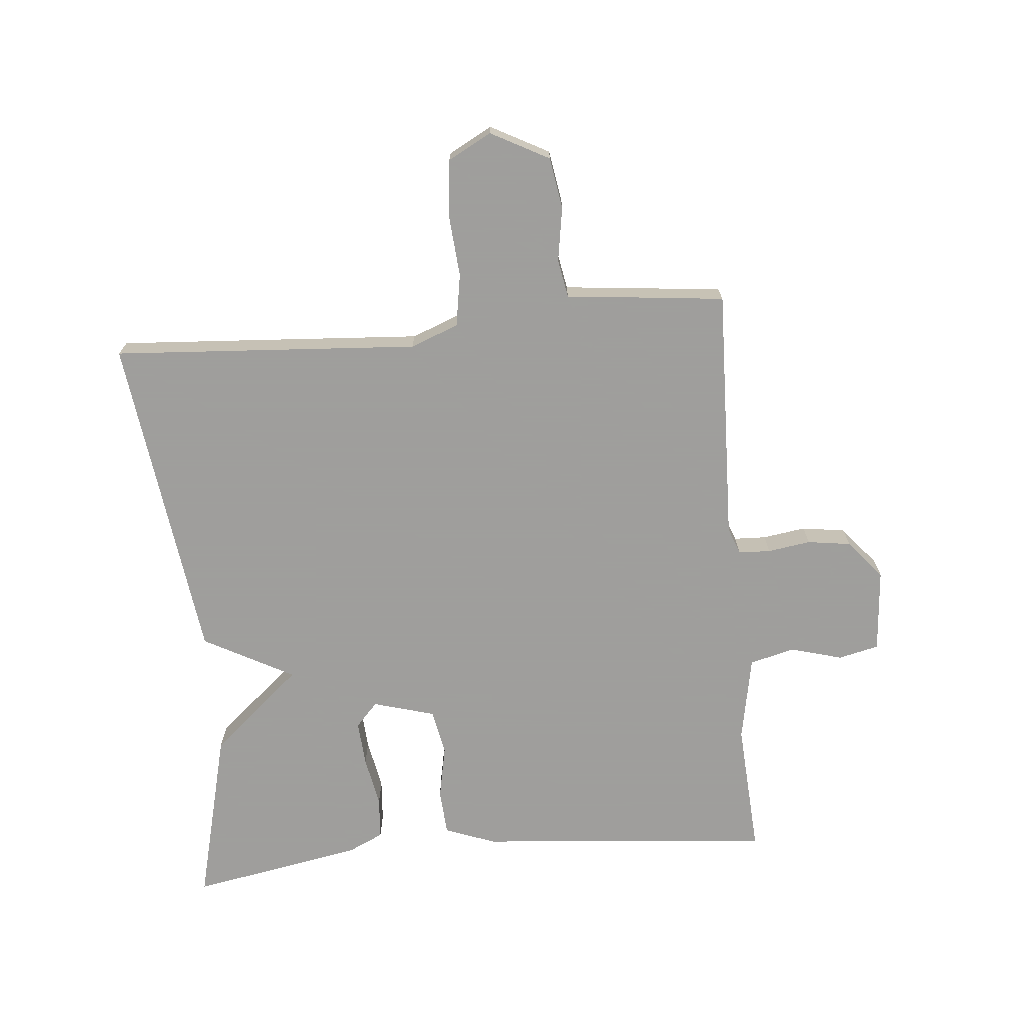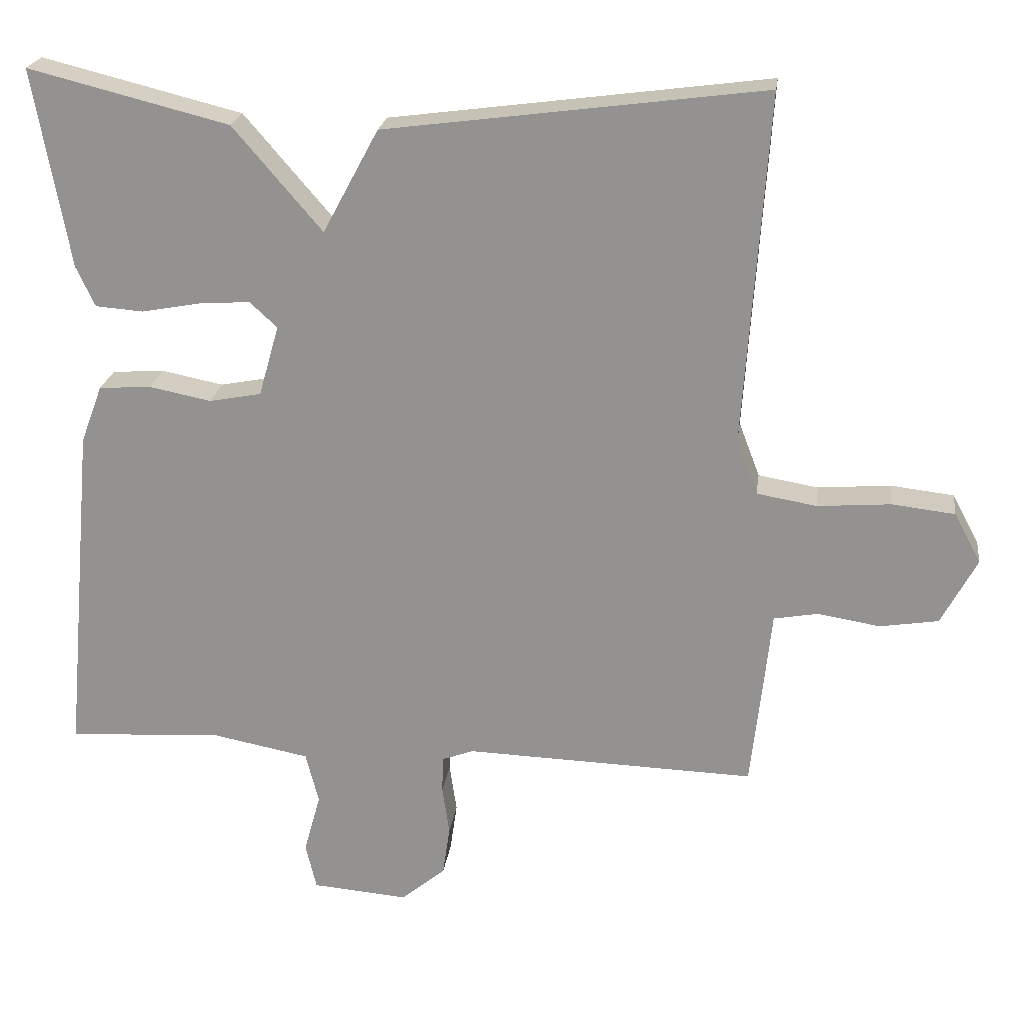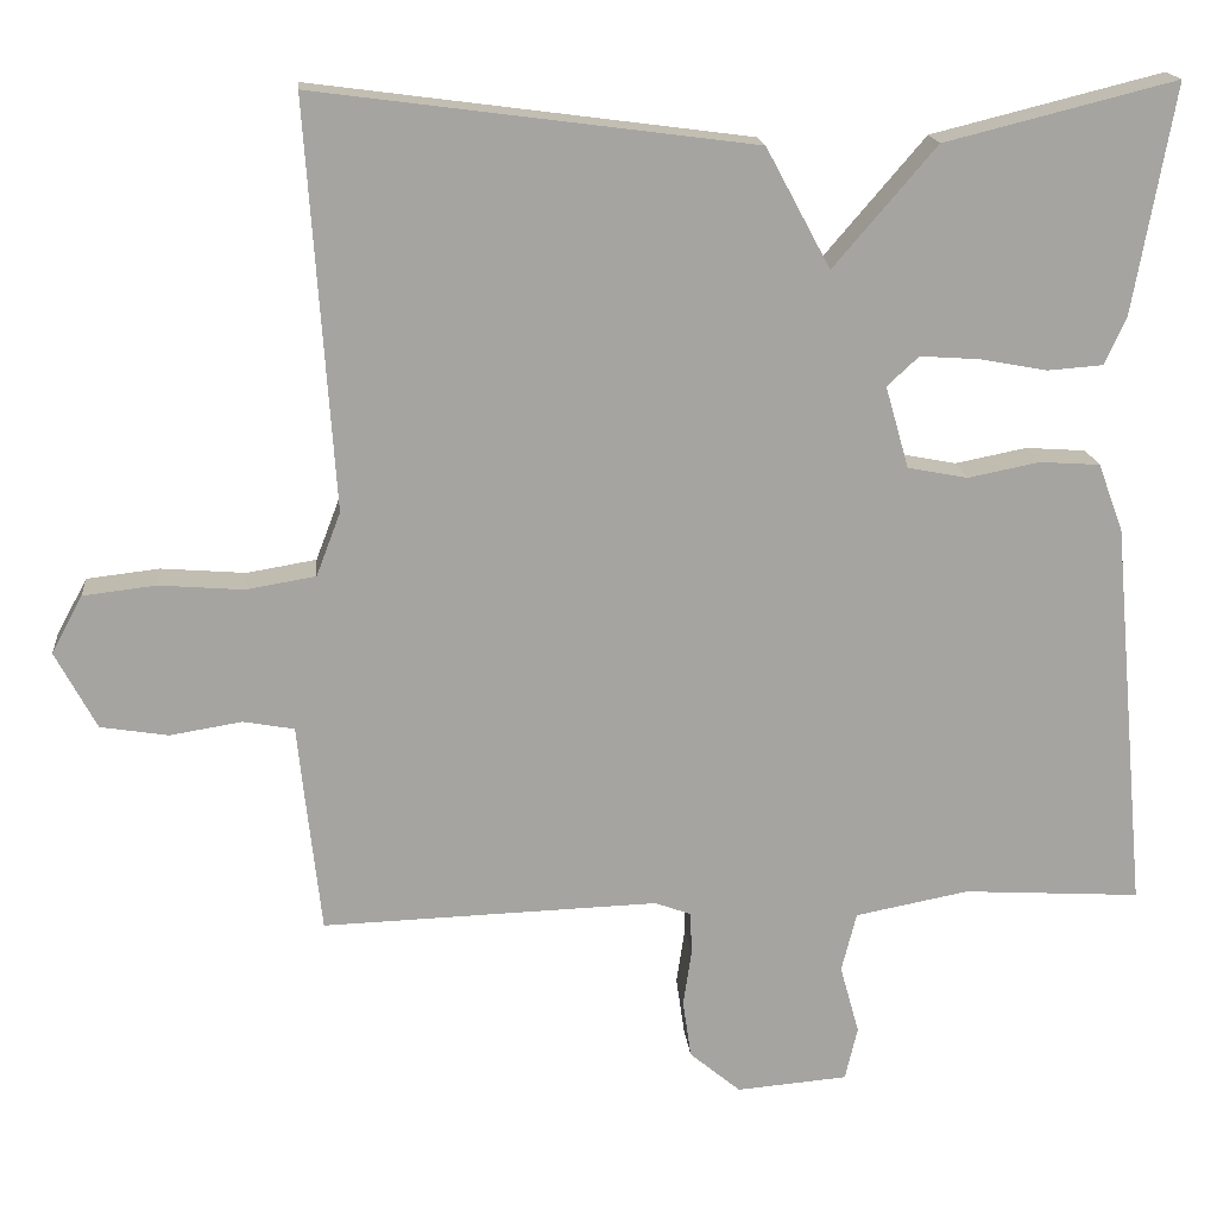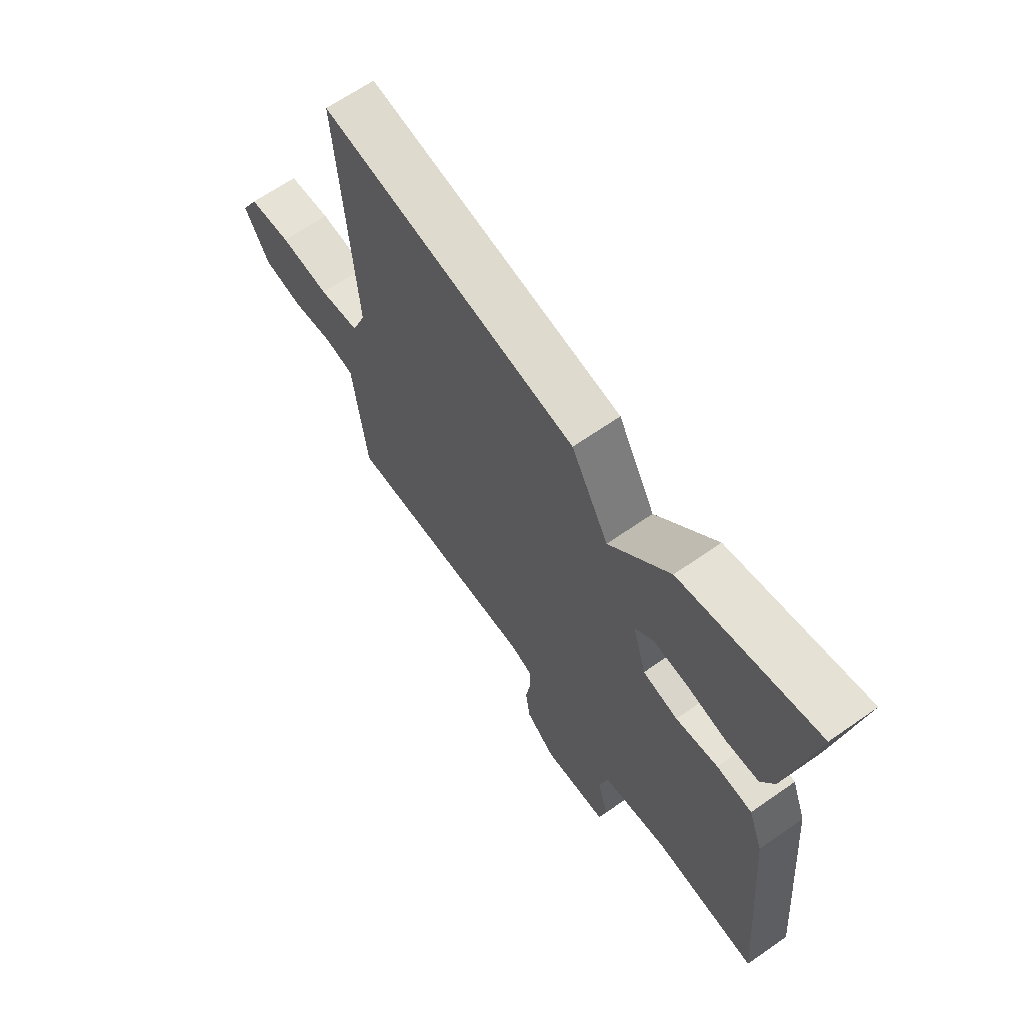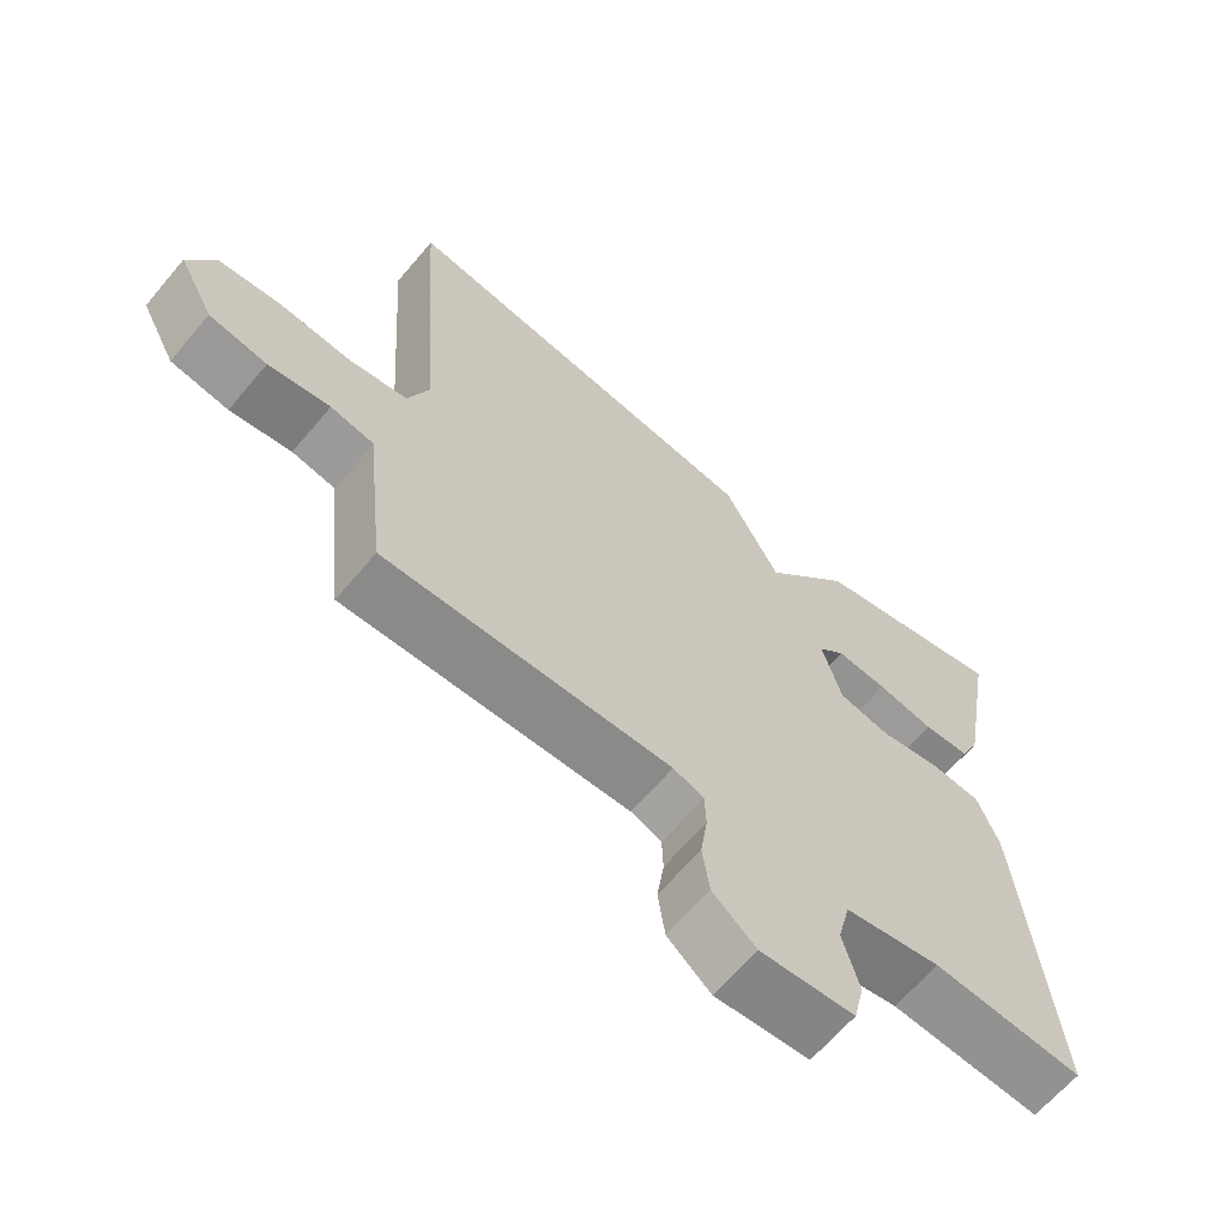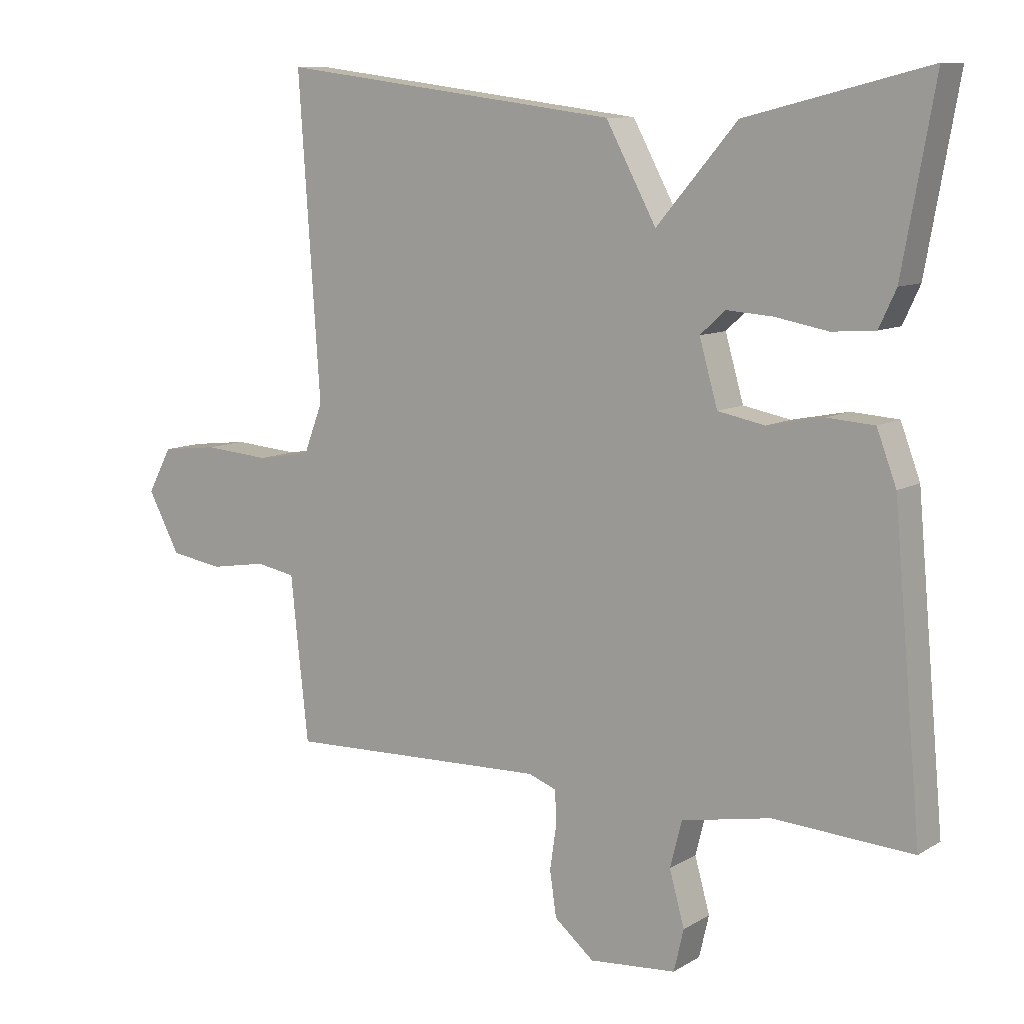
<metadata>
{"format":"obj","ext":"obj","renderer":"f3d","projection":"perspective","resolution":1024,"background":"white","views":[{"elev":-71.1,"azim":95.3,"up":"+Y"},{"elev":22.2,"azim":7.6,"up":"+Z"},{"elev":17.0,"azim":174.5,"up":"+Z"},{"elev":65.8,"azim":-125.0,"up":"+Z"},{"elev":-64.4,"azim":139.9,"up":"+Z"},{"elev":9.7,"azim":-145.9,"up":"+Z"}]}
</metadata>
<code>
v -0.5 0.07 -0.5
v -0.457 0.07 -0.03
v -0.427 0.07 0.05
v -0.355 0.07 0.055
v -0.269 0.07 0.038
v -0.197 0.07 0.052
v -0.169 0.07 0.15
v -0.207 0.07 0.185
v -0.278 0.07 0.18
v -0.359 0.07 0.165
v -0.425 0.07 0.17
v -0.451 0.07 0.226
v -0.5 0.07 0.5
v -0.223 0.07 0.431
v -0.1 0.07 0.288
v -0.023 0.07 0.431
v 0.5 0.07 0.5
v 0.467 0.07 0.015
v 0.496 0.07 -0.061
v 0.579 0.07 -0.075
v 0.68 0.07 -0.067
v 0.767 0.07 -0.077
v 0.804 0.07 -0.146
v 0.755 0.07 -0.238
v 0.674 0.07 -0.251
v 0.588 0.07 -0.237
v 0.527 0.07 -0.248
v 0.518 0.07 -0.336
v 0.5 0.07 -0.5
v 0.098 0.07 -0.487
v 0.055 0.07 -0.503
v 0.053 0.07 -0.554
v 0.063 0.07 -0.622
v 0.053 0.07 -0.691
v -0.008 0.07 -0.742
v -0.141 0.07 -0.731
v -0.156 0.07 -0.667
v -0.133 0.07 -0.584
v -0.151 0.07 -0.513
v -0.287 0.07 -0.487
v -0.5 0 -0.5
v -0.457 0 -0.03
v -0.427 0 0.05
v -0.355 0 0.055
v -0.269 0 0.038
v -0.197 0 0.052
v -0.169 0 0.15
v -0.207 0 0.185
v -0.278 0 0.18
v -0.359 0 0.165
v -0.425 0 0.17
v -0.451 0 0.226
v -0.5 0 0.5
v -0.223 0 0.431
v -0.1 0 0.288
v -0.023 0 0.431
v 0.5 0 0.5
v 0.467 0 0.015
v 0.496 0 -0.061
v 0.579 0 -0.075
v 0.68 0 -0.067
v 0.767 0 -0.077
v 0.804 0 -0.146
v 0.755 0 -0.238
v 0.674 0 -0.251
v 0.588 0 -0.237
v 0.527 0 -0.248
v 0.518 0 -0.336
v 0.5 0 -0.5
v 0.098 0 -0.487
v 0.055 0 -0.503
v 0.053 0 -0.554
v 0.063 0 -0.622
v 0.053 0 -0.691
v -0.008 0 -0.742
v -0.141 0 -0.731
v -0.156 0 -0.667
v -0.133 0 -0.584
v -0.151 0 -0.513
v -0.287 0 -0.487
f 36 37 38
f 35 36 38
f 34 35 38
f 33 34 38
f 32 33 38
f 31 32 38 39
f 30 31 39 40
f 27 28 29 30
f 24 25 26
f 23 24 26
f 22 23 26
f 21 22 26
f 20 21 26
f 19 20 26 27
f 27 30 40
f 19 27 40
f 18 19 40
f 17 18 40
f 16 17 40
f 15 16 40
f 13 14 15
f 12 13 15
f 11 12 15
f 10 11 15
f 9 10 15
f 3 4 5
f 2 3 5
f 1 2 5
f 40 1 5
f 40 5 6
f 15 40 6 7
f 8 9 15
f 7 8 15
f 78 77 76
f 78 76 75
f 78 75 74
f 78 74 73
f 78 73 72
f 79 78 72 71
f 80 79 71 70
f 70 69 68 67
f 66 65 64
f 66 64 63
f 66 63 62
f 66 62 61
f 66 61 60
f 67 66 60 59
f 80 70 67
f 80 67 59
f 80 59 58
f 80 58 57
f 80 57 56
f 80 56 55
f 55 54 53
f 55 53 52
f 55 52 51
f 55 51 50
f 55 50 49
f 45 44 43
f 45 43 42
f 45 42 41
f 45 41 80
f 46 45 80
f 47 46 80 55
f 55 49 48
f 55 48 47
f 1 41 42 2
f 2 42 43 3
f 3 43 44 4
f 4 44 45 5
f 5 45 46 6
f 6 46 47 7
f 7 47 48 8
f 8 48 49 9
f 9 49 50 10
f 10 50 51 11
f 11 51 52 12
f 12 52 53 13
f 13 53 54 14
f 14 54 55 15
f 15 55 56 16
f 16 56 57 17
f 17 57 58 18
f 18 58 59 19
f 19 59 60 20
f 20 60 61 21
f 21 61 62 22
f 22 62 63 23
f 23 63 64 24
f 24 64 65 25
f 25 65 66 26
f 26 66 67 27
f 27 67 68 28
f 28 68 69 29
f 29 69 70 30
f 30 70 71 31
f 31 71 72 32
f 32 72 73 33
f 33 73 74 34
f 34 74 75 35
f 35 75 76 36
f 36 76 77 37
f 37 77 78 38
f 38 78 79 39
f 39 79 80 40
f 40 80 41 1

</code>
